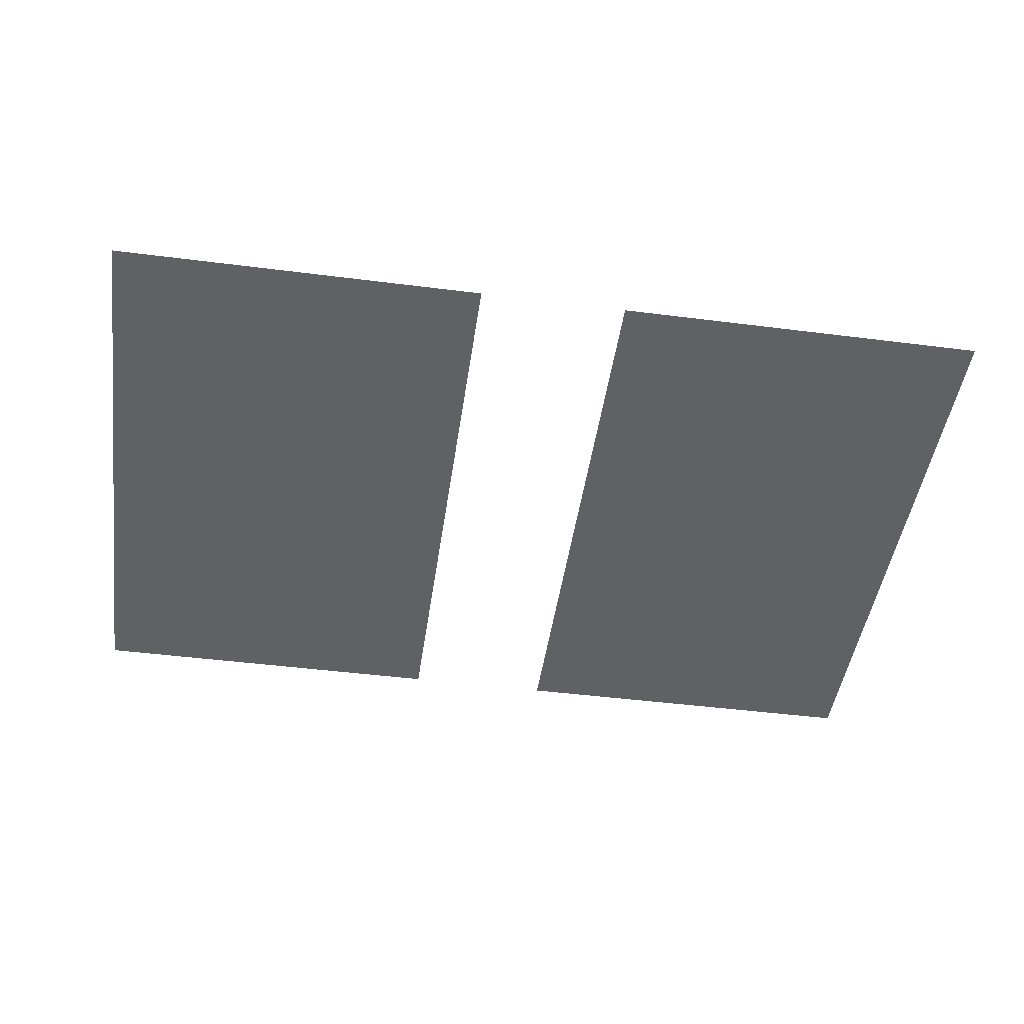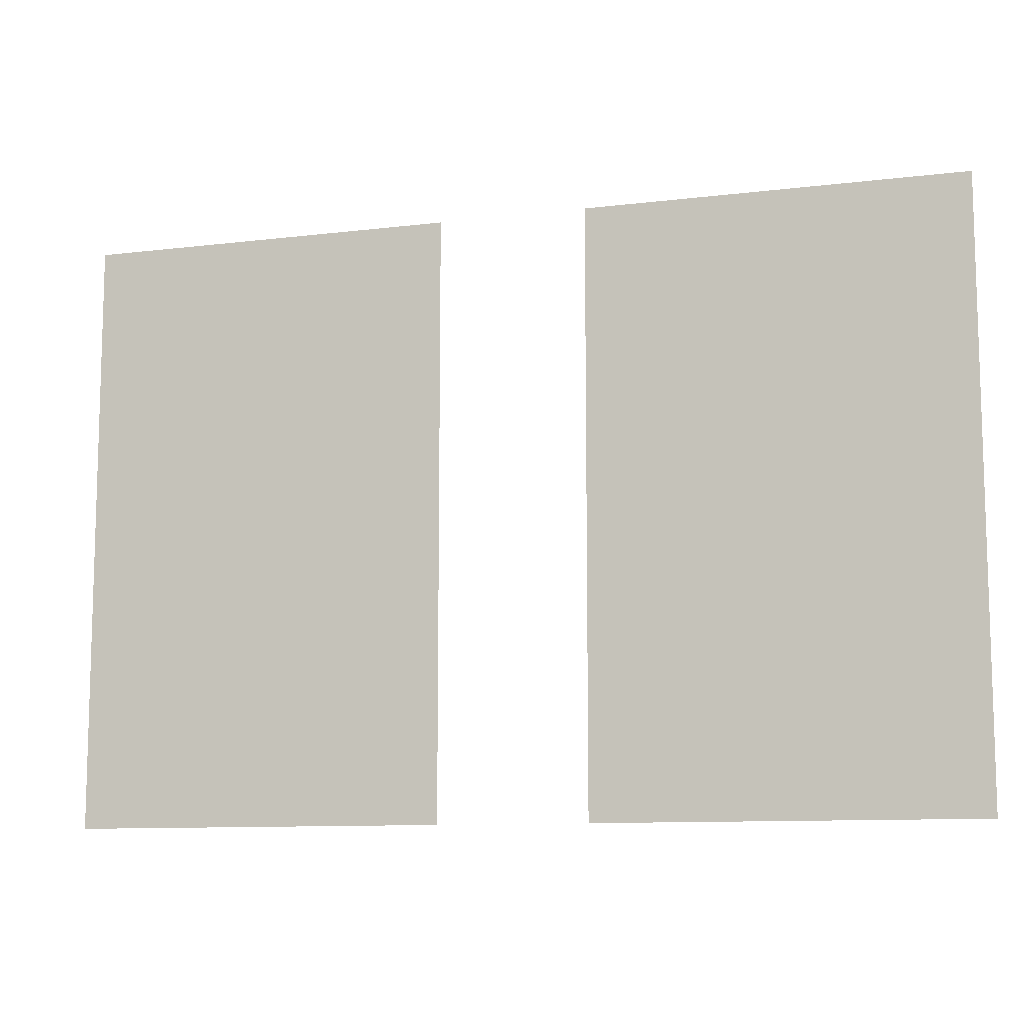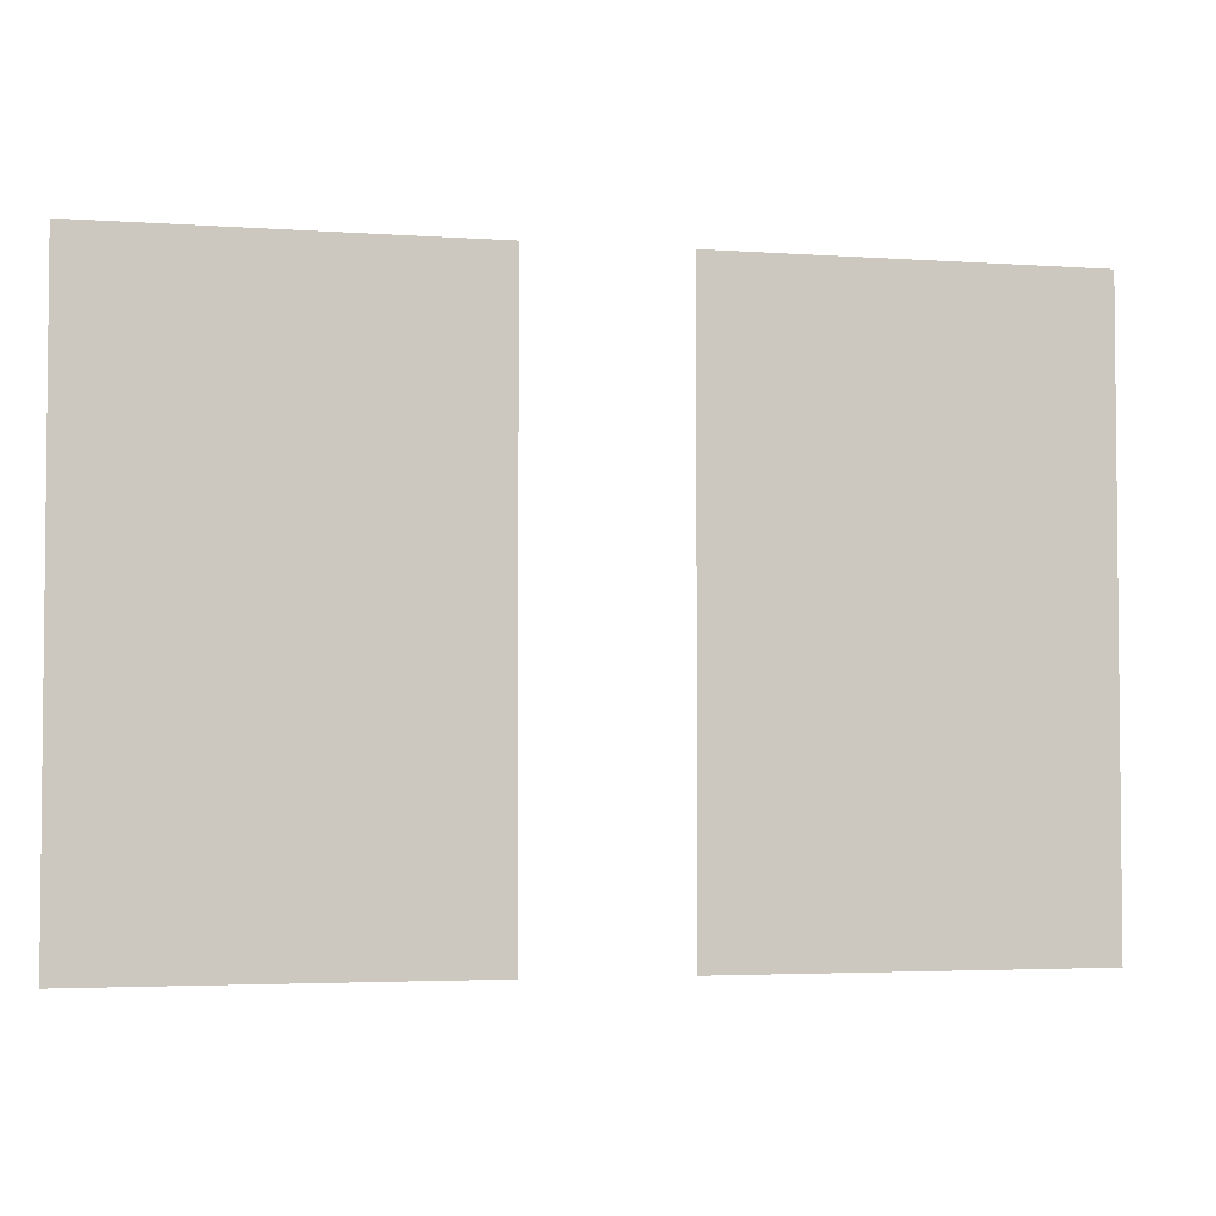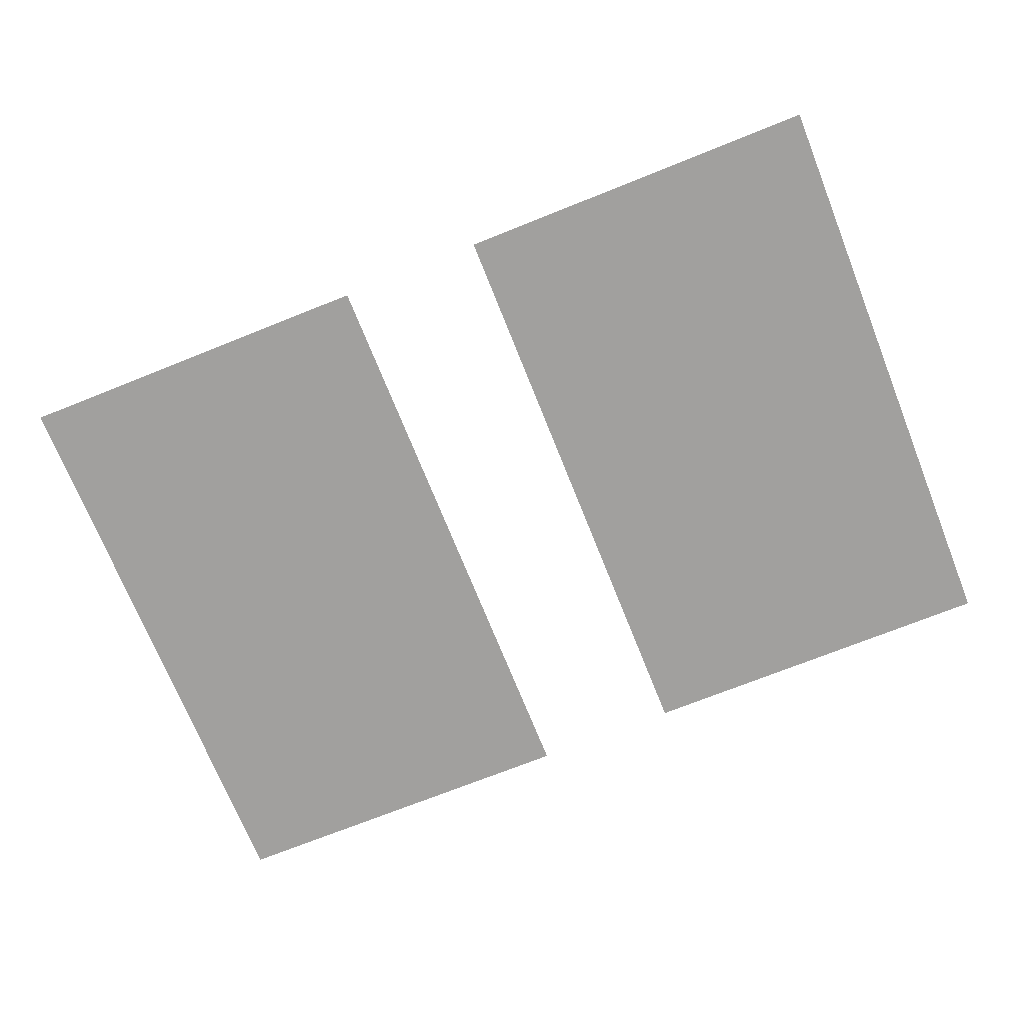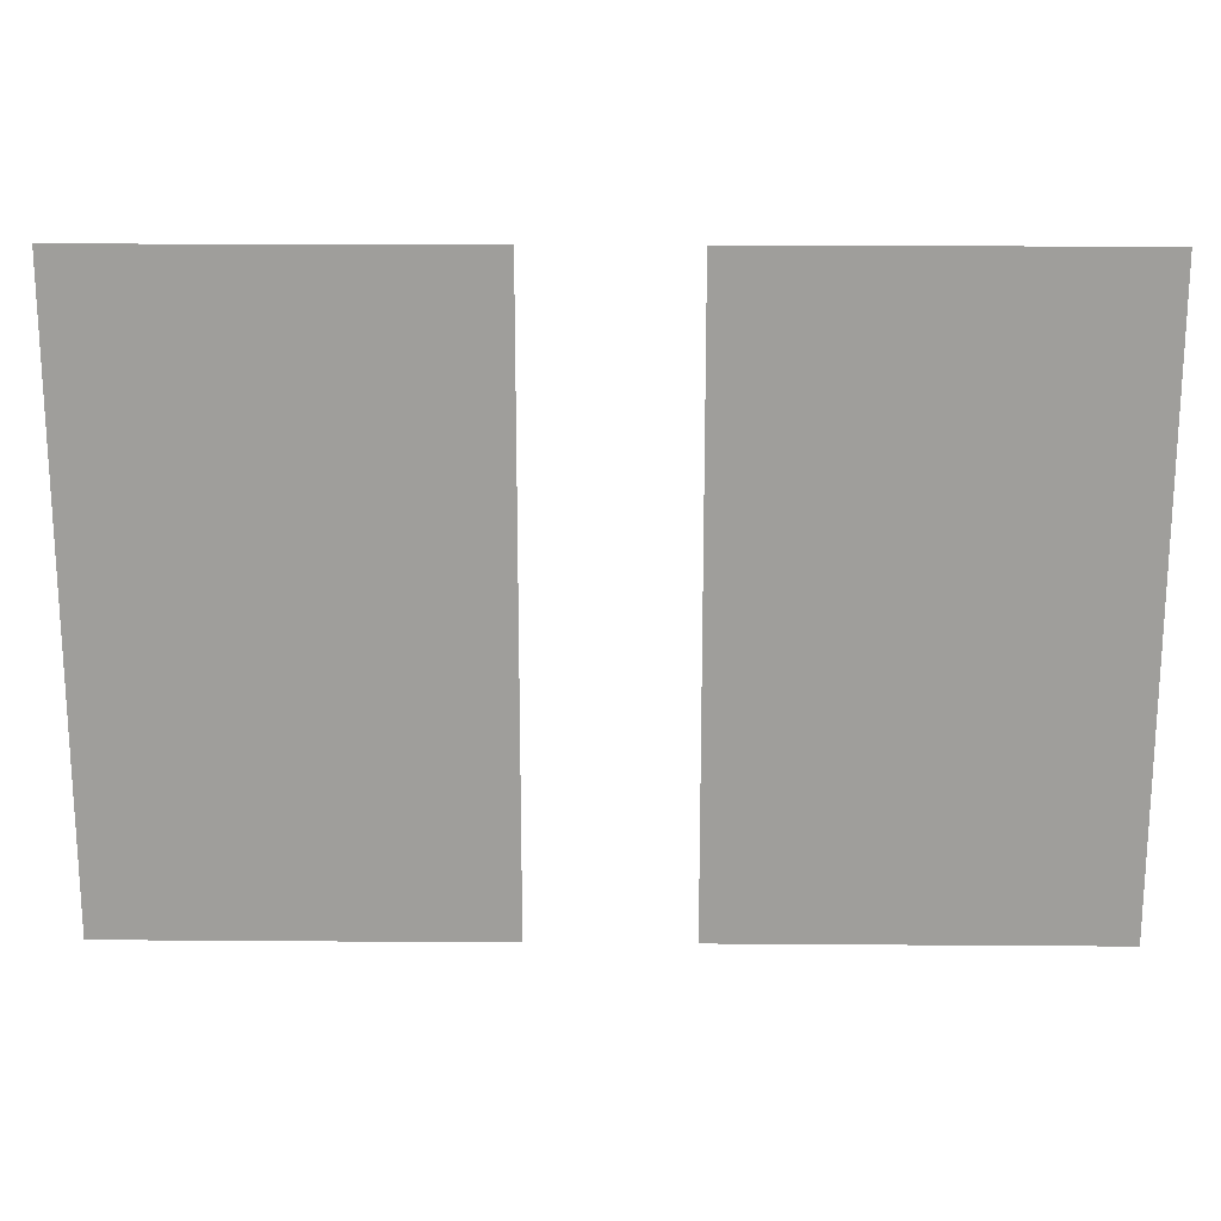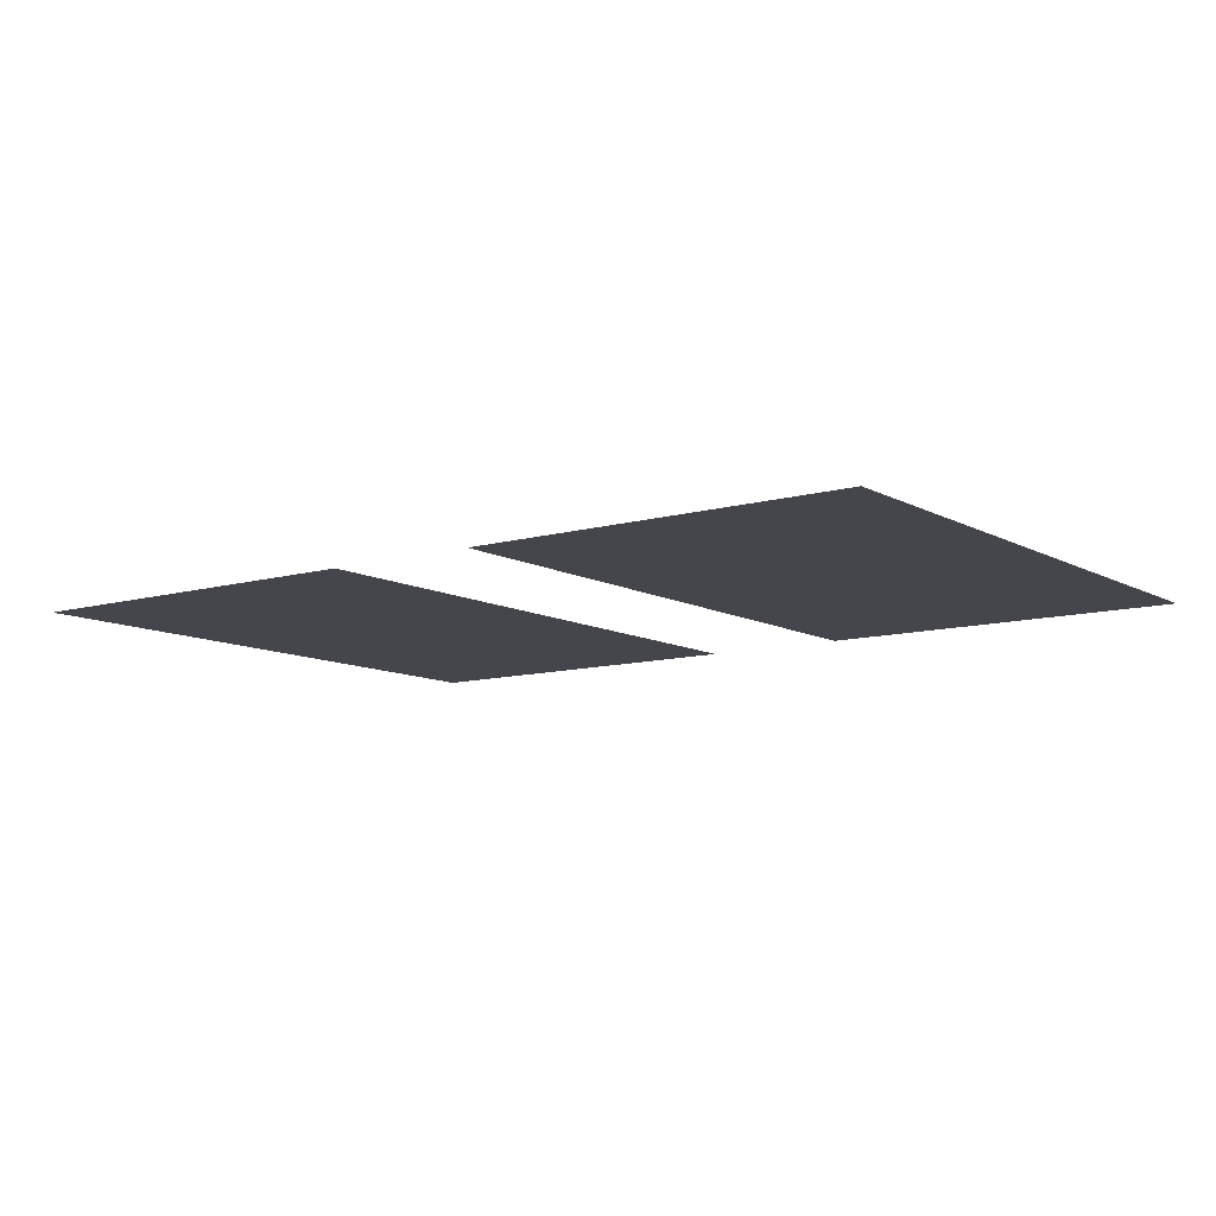
<metadata>
{"format":"obj","ext":"obj","renderer":"f3d","projection":"perspective","resolution":1024,"background":"white","views":[{"elev":-46.8,"azim":171.8,"up":"+Y"},{"elev":-10.3,"azim":17.2,"up":"+Z"},{"elev":-3.5,"azim":-13.3,"up":"+Z"},{"elev":-71.8,"azim":-158.2,"up":"+Y"},{"elev":19.1,"azim":-179.2,"up":"+Z"},{"elev":-10.1,"azim":-143.7,"up":"+Y"}]}
</metadata>
<code>
o Playing_field_Plane.002
v 6.25 9e-06 -25
v 6.25 -9e-06 25
v 37.5 -9e-06 25
v -37.5 9e-06 -25
v -37.5 -9e-06 25
v -6.25 -9e-06 25
v 37.5 9e-06 -25
v -6.25 9e-06 -25
f 1 2 3
f 4 5 6
f 1 3 7
f 4 6 8

</code>
